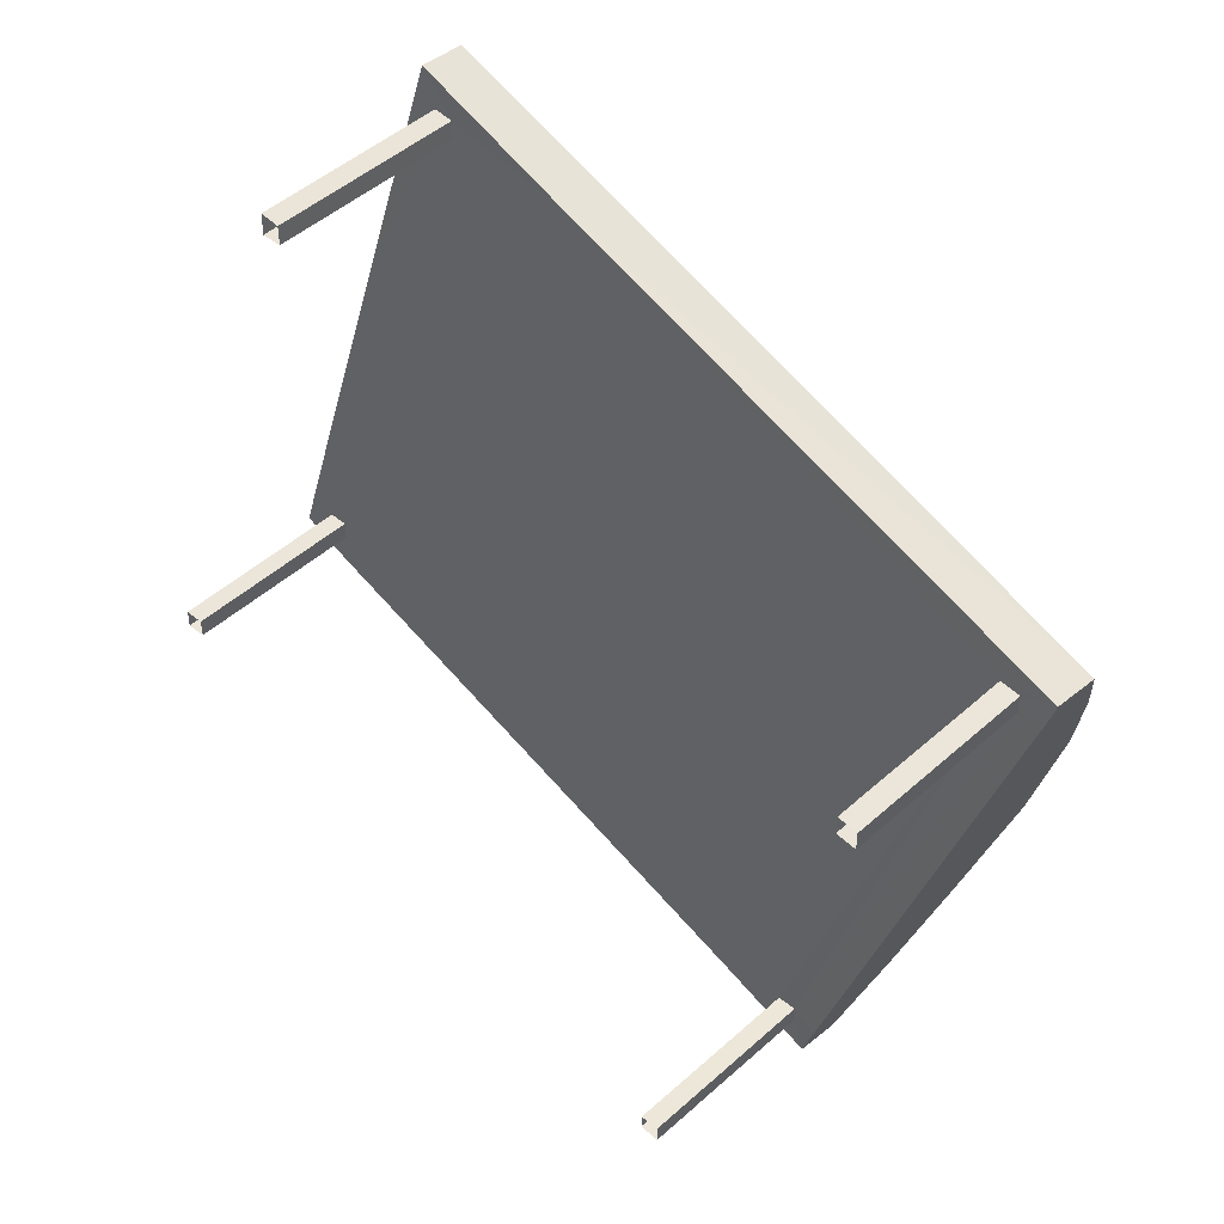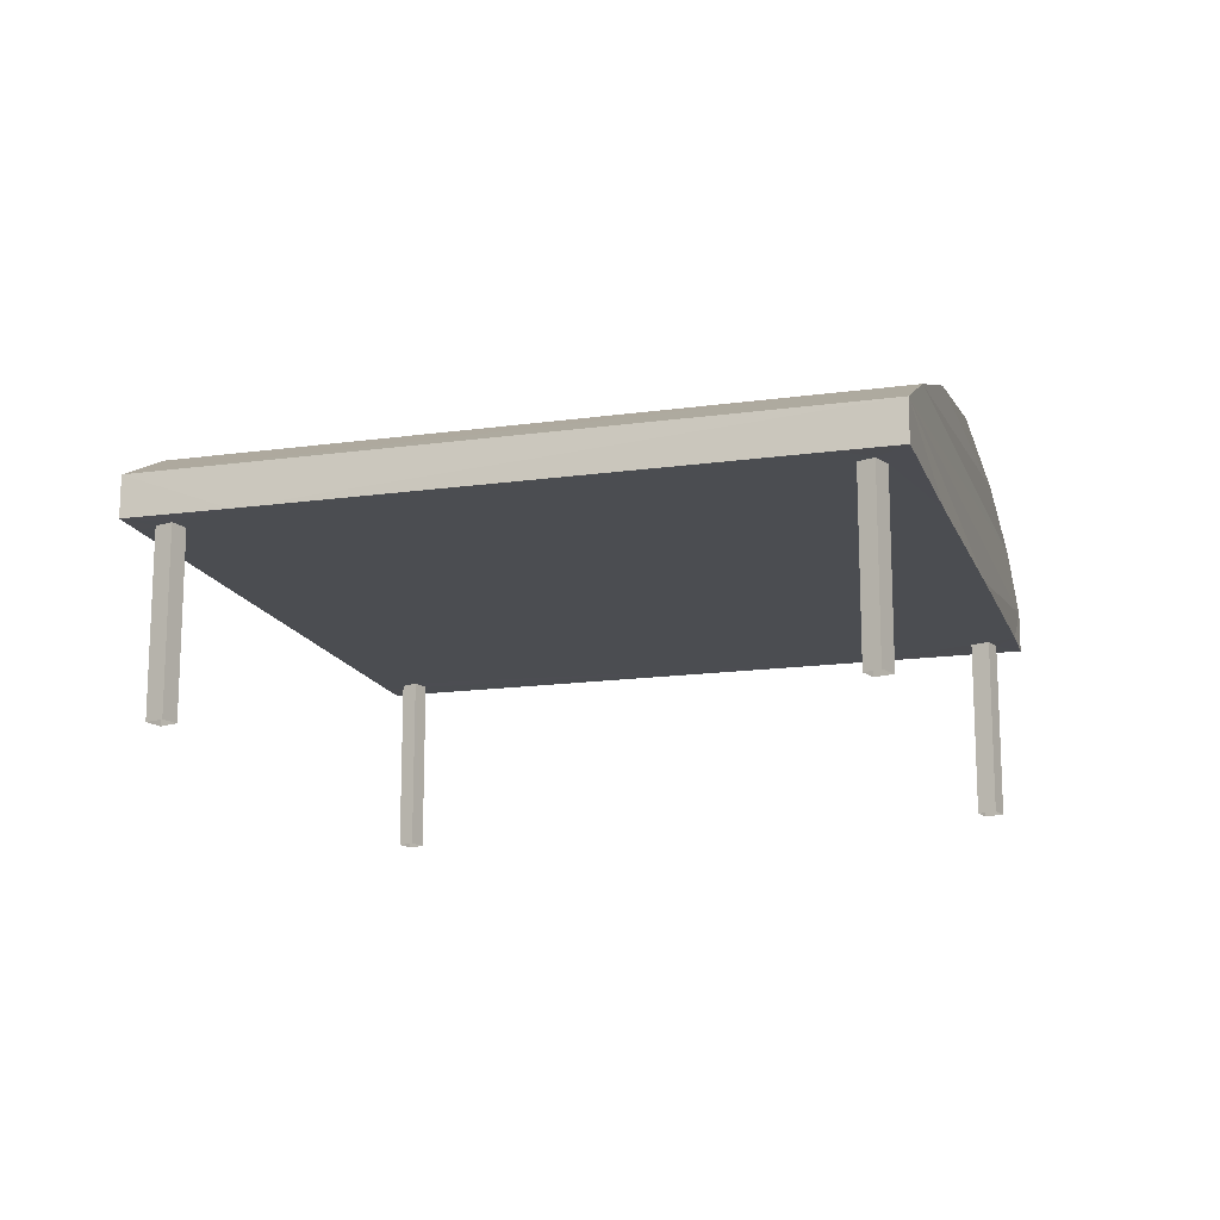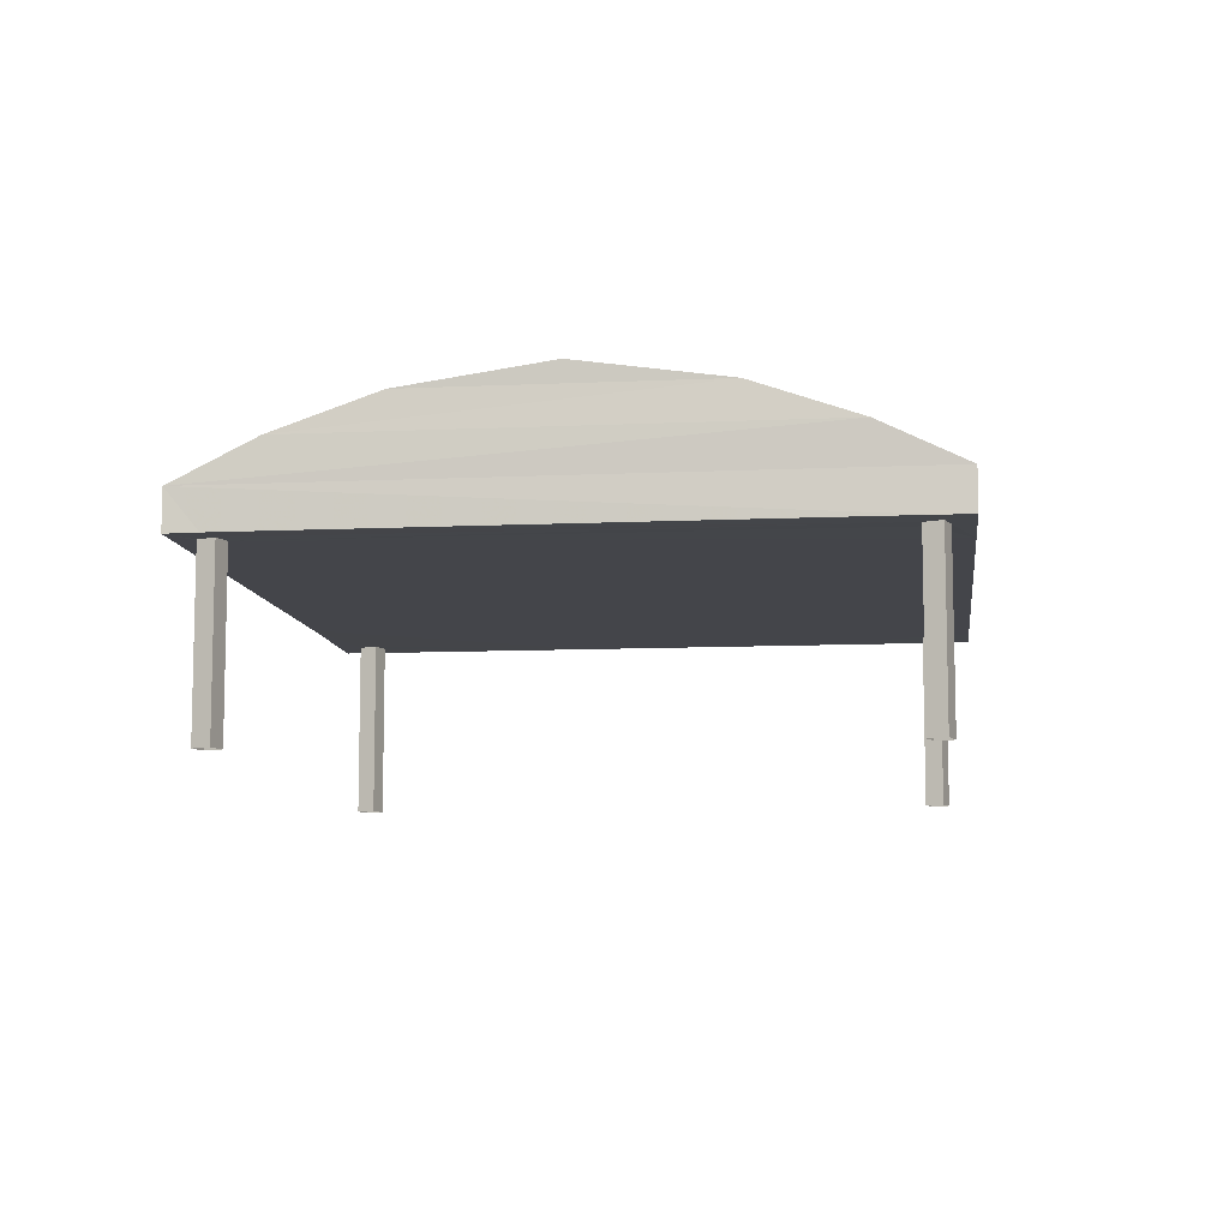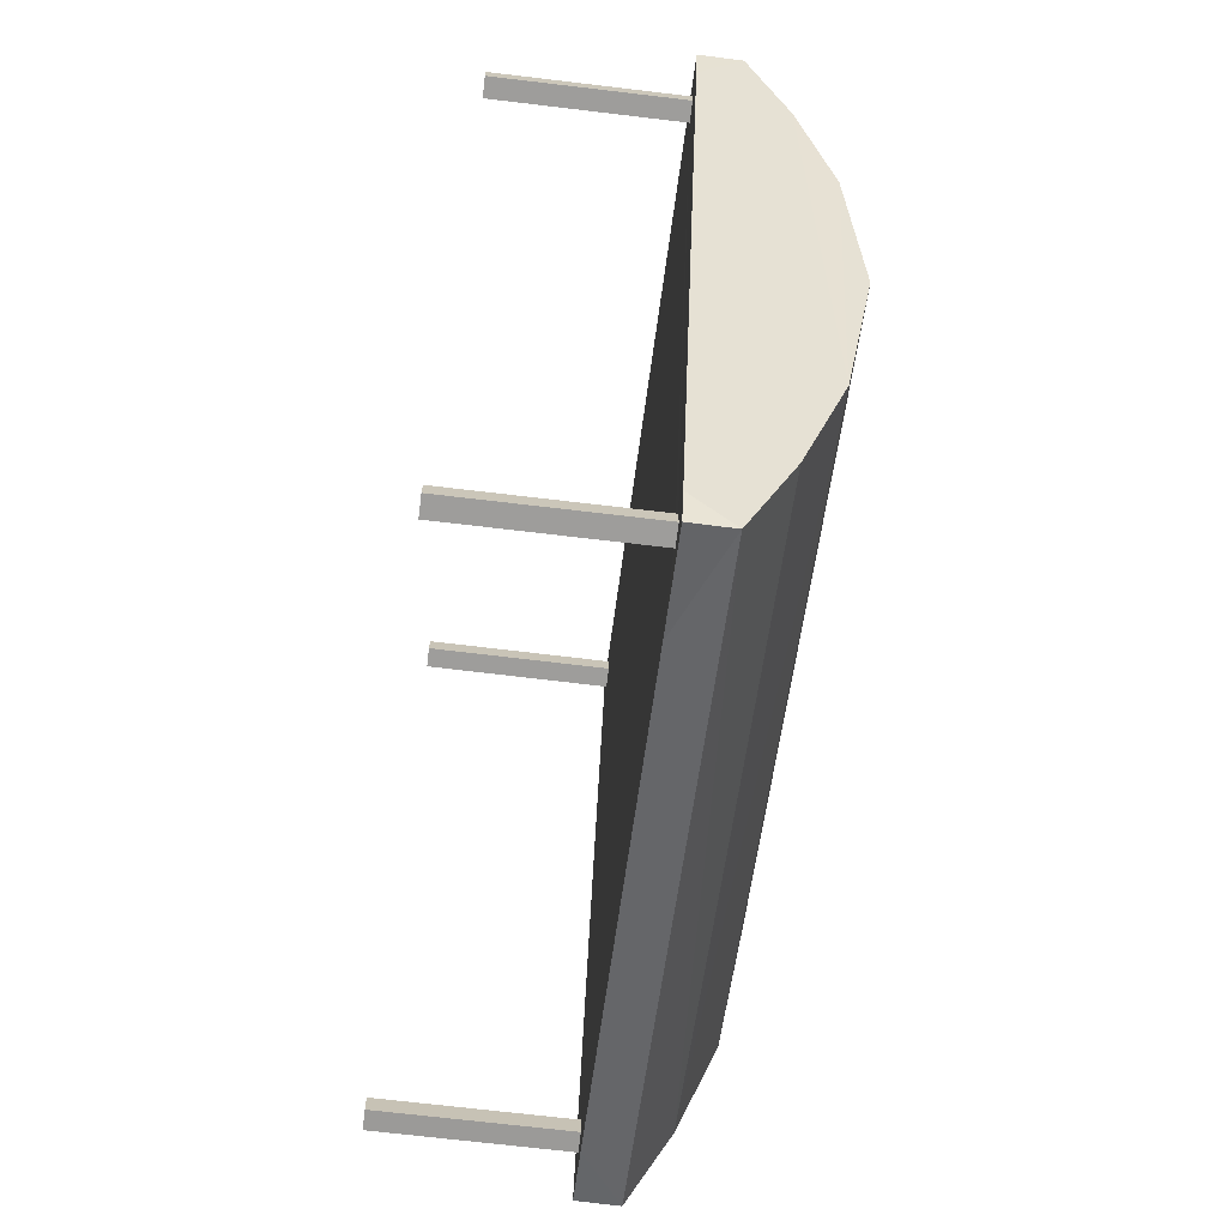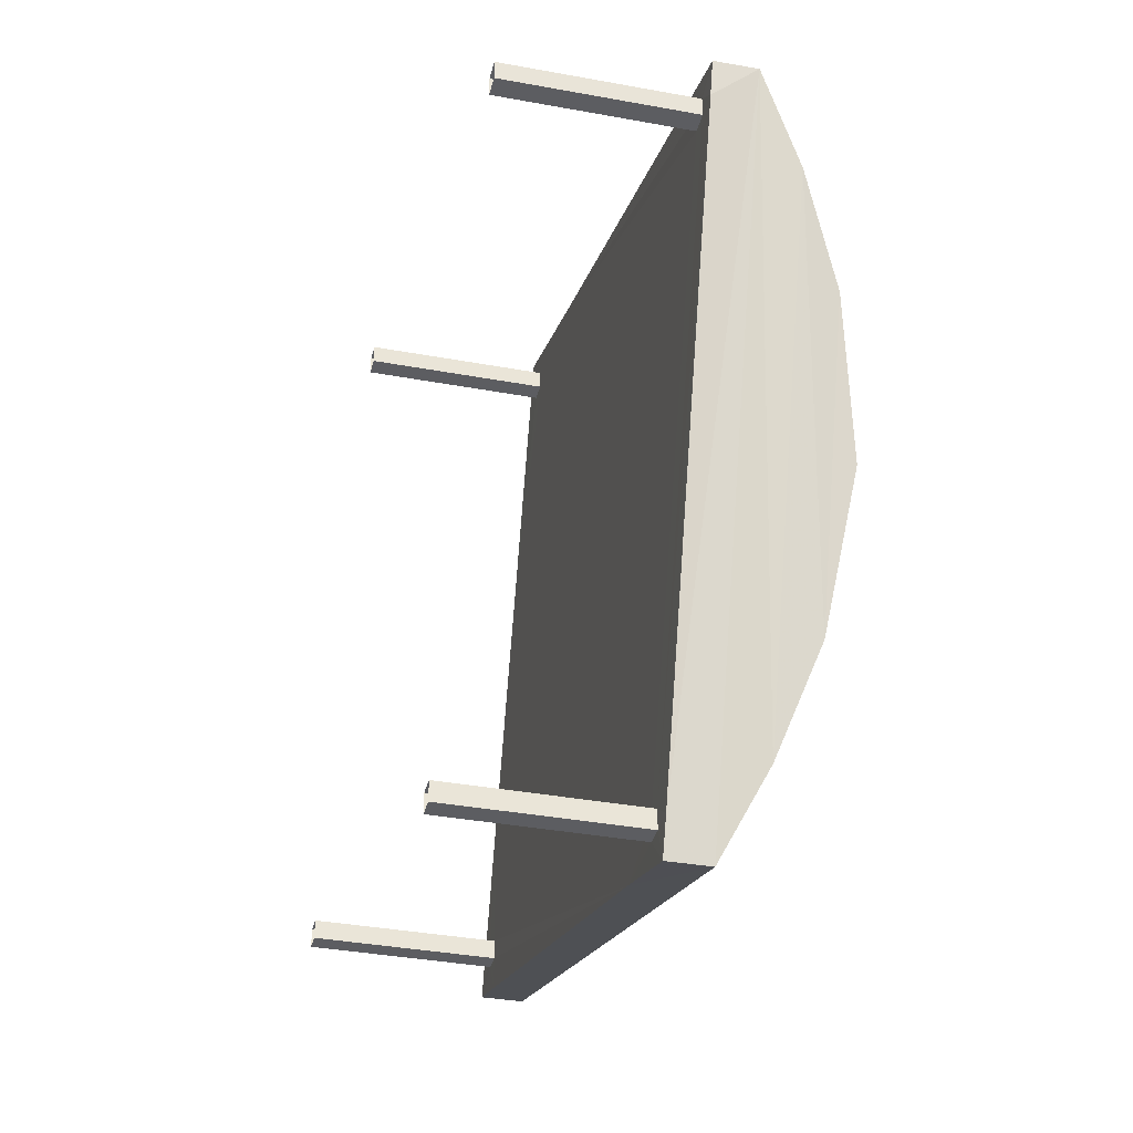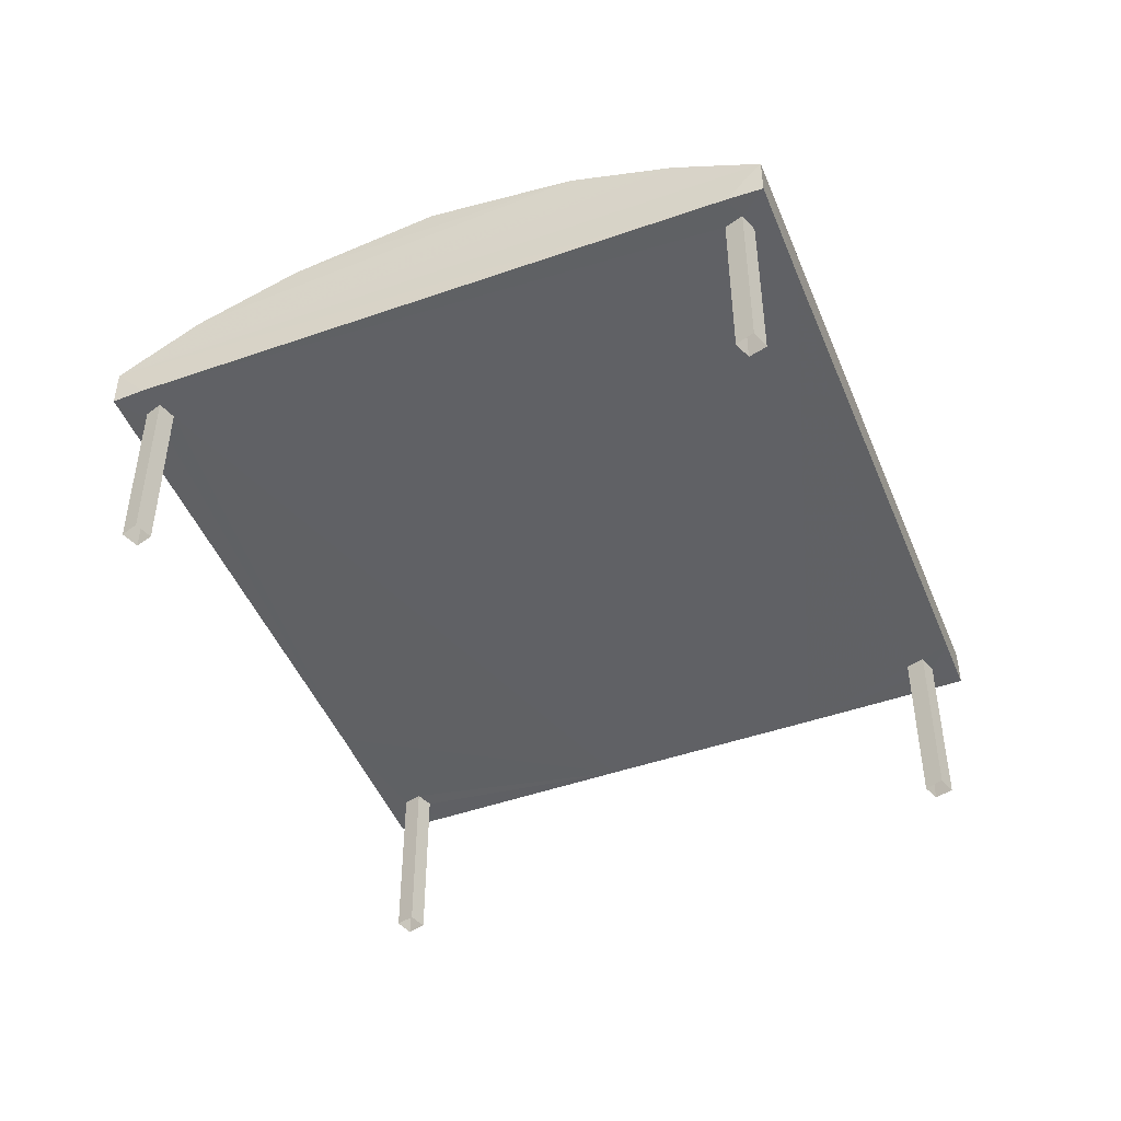
<metadata>
{"format":"obj","ext":"obj","renderer":"f3d","projection":"perspective","resolution":1024,"background":"white","views":[{"elev":47.0,"azim":-134.8,"up":"+Y"},{"elev":-15.7,"azim":34.3,"up":"+Z"},{"elev":-9.2,"azim":-65.0,"up":"+Z"},{"elev":-69.8,"azim":-96.9,"up":"+Y"},{"elev":-36.1,"azim":-103.6,"up":"+Y"},{"elev":-47.1,"azim":-50.4,"up":"+Z"}]}
</metadata>
<code>
v -8.916e+04 -1.002e+05 1.825
v -8.916e+04 -1.002e+05 1.825
v -8.916e+04 -1.002e+05 1.825
v -8.916e+04 -1.002e+05 1.825
v -8.916e+04 -1.002e+05 1.825
v -8.916e+04 -1.002e+05 1.825
v -8.916e+04 -1.002e+05 1.825
v -8.916e+04 -1.002e+05 1.825
v -8.916e+04 -1.002e+05 1.826
v -8.916e+04 -1.002e+05 1.826
v -8.916e+04 -1.002e+05 1.826
v -8.916e+04 -1.002e+05 1.826
v -8.917e+04 -1.002e+05 1.825
v -8.917e+04 -1.002e+05 1.825
v -8.917e+04 -1.002e+05 1.825
v -8.917e+04 -1.002e+05 1.825
v -8.916e+04 -1.002e+05 3.132
v -8.916e+04 -1.002e+05 3.132
v -8.916e+04 -1.002e+05 3.132
v -8.916e+04 -1.002e+05 3.132
v -8.916e+04 -1.002e+05 3.132
v -8.917e+04 -1.002e+05 3.131
v -8.916e+04 -1.002e+05 3.132
v -8.917e+04 -1.002e+05 3.131
v -8.916e+04 -1.002e+05 3.131
v -8.916e+04 -1.002e+05 3.131
v -8.916e+04 -1.002e+05 3.132
v -8.916e+04 -1.002e+05 3.131
v -8.916e+04 -1.002e+05 3.131
v -8.917e+04 -1.002e+05 3.131
v -8.916e+04 -1.002e+05 3.131
v -8.917e+04 -1.002e+05 3.131
v -8.917e+04 -1.002e+05 3.131
v -8.916e+04 -1.002e+05 3.131
v -8.916e+04 -1.002e+05 3.13
v -8.917e+04 -1.002e+05 3.131
v -8.916e+04 -1.002e+05 3.13
v -8.916e+04 -1.002e+05 3.13
v -8.916e+04 -1.002e+05 3.13
v -8.916e+04 -1.002e+05 3.13
v -8.916e+04 -1.002e+05 3.13
v -8.916e+04 -1.002e+05 3.131
v -8.916e+04 -1.002e+05 3.131
v -8.916e+04 -1.002e+05 3.131
v -8.917e+04 -1.002e+05 3.431
v -8.916e+04 -1.002e+05 3.734
v -8.917e+04 -1.002e+05 3.734
v -8.916e+04 -1.002e+05 3.432
v -8.916e+04 -1.002e+05 3.431
v -8.916e+04 -1.002e+05 3.733
v -8.916e+04 -1.002e+05 3.43
v -8.916e+04 -1.002e+05 4.003
v -8.916e+04 -1.002e+05 4.003
v -8.916e+04 -1.002e+05 3.734
v -8.916e+04 -1.002e+05 4.156
v -8.916e+04 -1.002e+05 4.003
v -8.916e+04 -1.002e+05 4.156
v -8.917e+04 -1.002e+05 4.003
f 1 2 3
f 4 1 3
f 5 6 7
f 5 8 6
f 9 10 11
f 12 9 11
f 13 14 15
f 16 13 15
f 17 18 19
f 20 21 18
f 18 21 19
f 22 23 20
f 20 23 21
f 24 23 22
f 25 17 26
f 19 27 17
f 28 17 29
f 17 30 29
f 24 30 23
f 31 17 28
f 26 17 31
f 23 30 27
f 27 30 17
f 32 33 34
f 35 29 34
f 22 33 36
f 37 29 38
f 29 35 38
f 24 22 36
f 29 30 34
f 30 32 34
f 32 36 33
f 37 39 40
f 41 34 40
f 37 38 39
f 35 34 41
f 39 41 40
f 26 42 25
f 25 42 43
f 44 28 43
f 31 28 44
f 42 44 43
f 45 46 47
f 45 48 46
f 17 25 49
f 18 17 48
f 25 43 49
f 17 49 48
f 50 51 45
f 40 34 51
f 34 33 45
f 51 34 45
f 52 53 54
f 46 48 54
f 55 52 56
f 53 46 54
f 57 58 53
f 55 56 58
f 47 50 45
f 49 51 50
f 54 49 50
f 29 37 51
f 49 28 29
f 37 40 51
f 43 28 49
f 49 29 51
f 58 56 47
f 47 53 58
f 47 46 53
f 45 22 20
f 33 22 45
f 20 18 48
f 45 20 48
f 54 48 49
f 57 55 58
f 56 50 47
f 55 57 52
f 57 53 52
f 54 50 56
f 52 54 56
f 19 10 9
f 19 21 10
f 31 4 3
f 31 44 4
f 31 3 2
f 26 31 2
f 36 15 14
f 24 36 14
f 27 12 11
f 23 27 11
f 23 11 10
f 21 23 10
f 30 13 16
f 32 30 16
f 44 1 4
f 44 42 1
f 30 14 13
f 30 24 14
f 39 8 5
f 39 38 8
f 41 5 7
f 41 39 5
f 27 9 12
f 27 19 9
f 36 16 15
f 36 32 16
f 35 6 8
f 38 35 8
f 35 7 6
f 35 41 7
f 26 2 1
f 42 26 1

</code>
